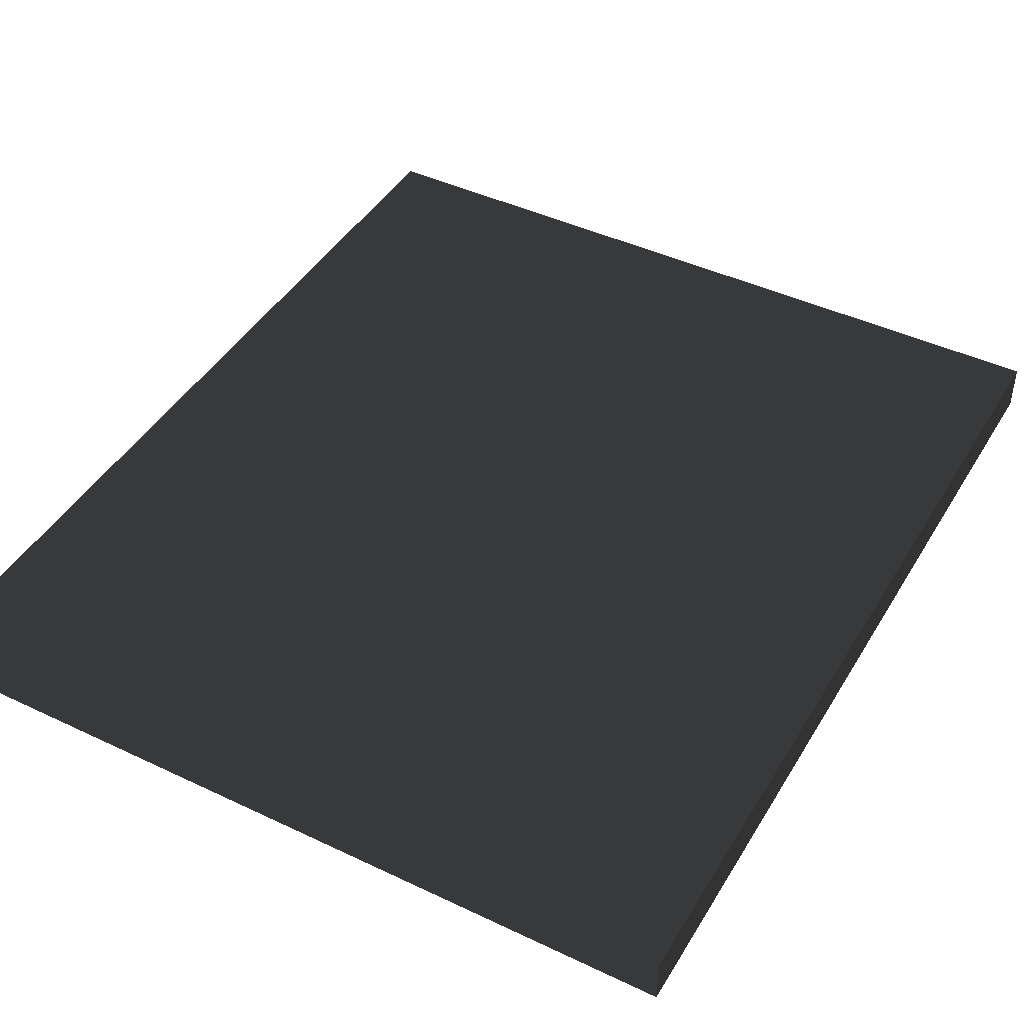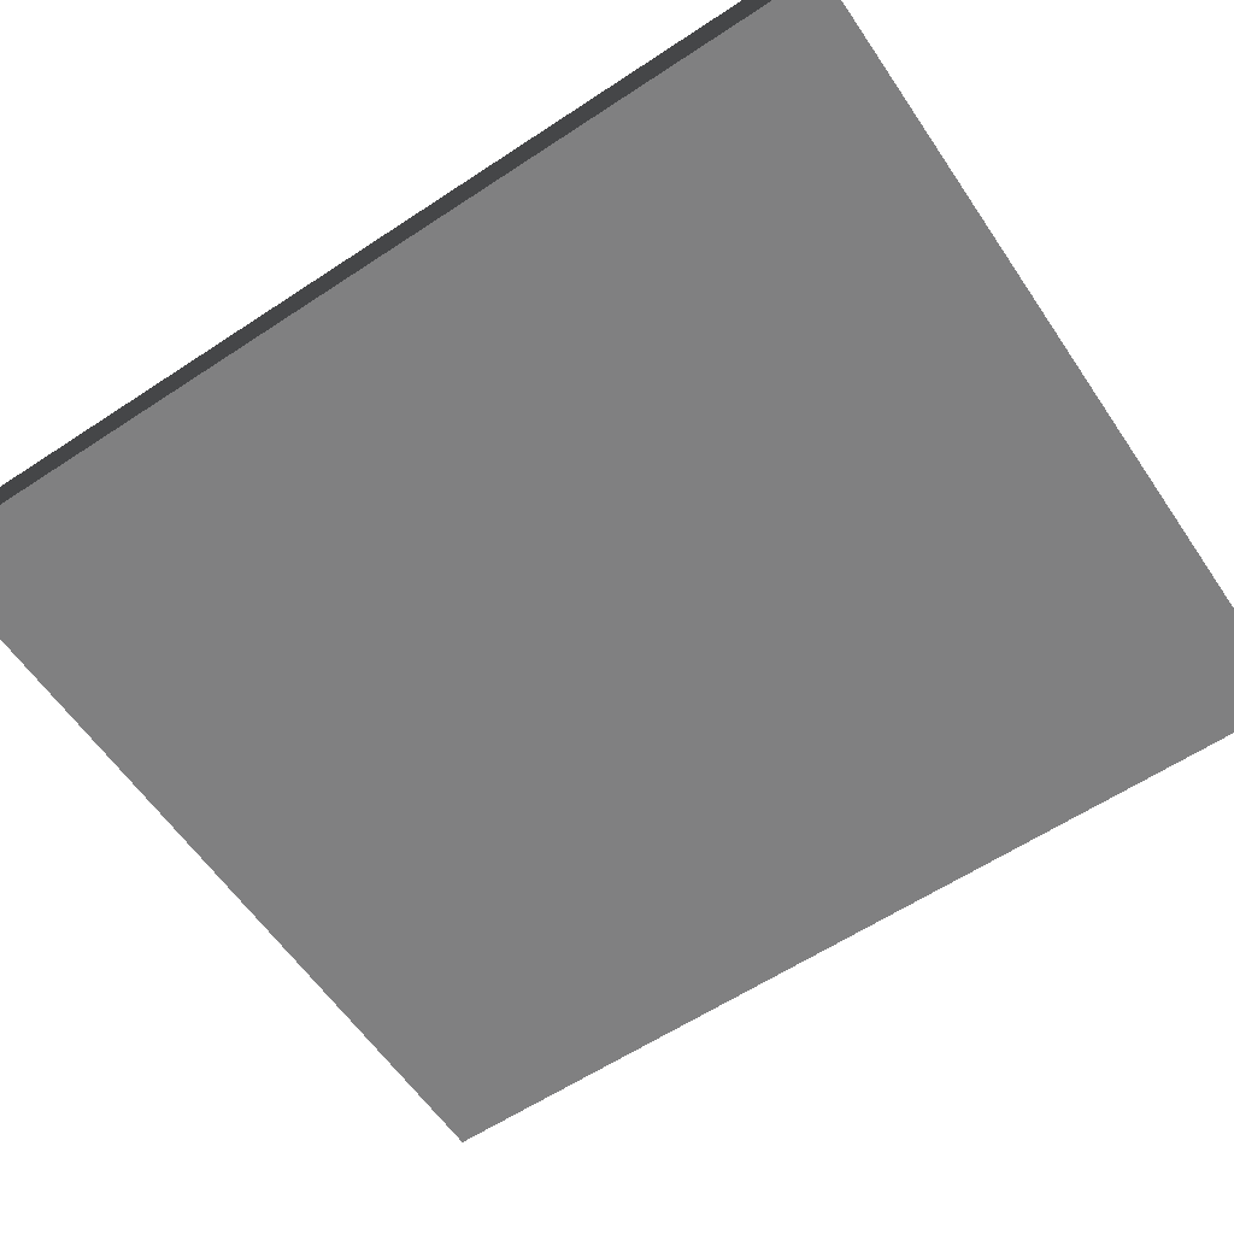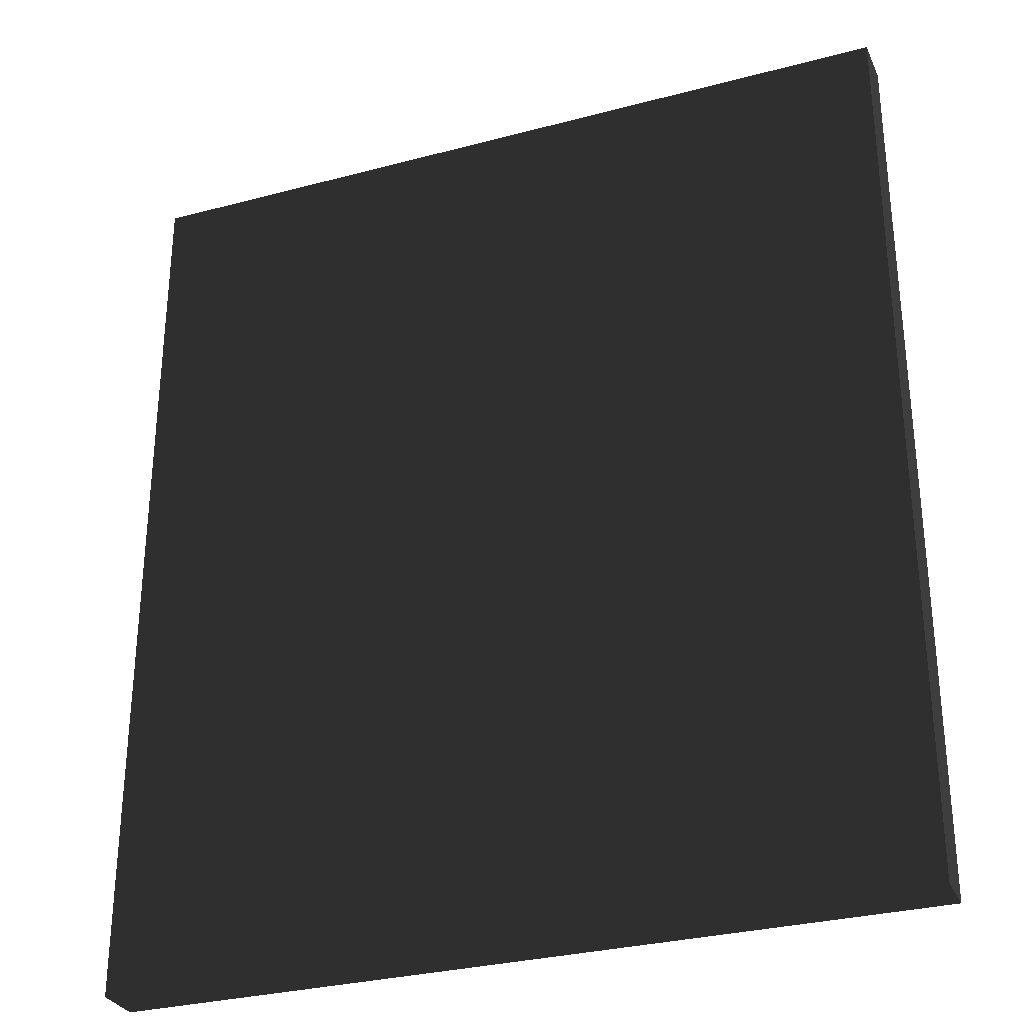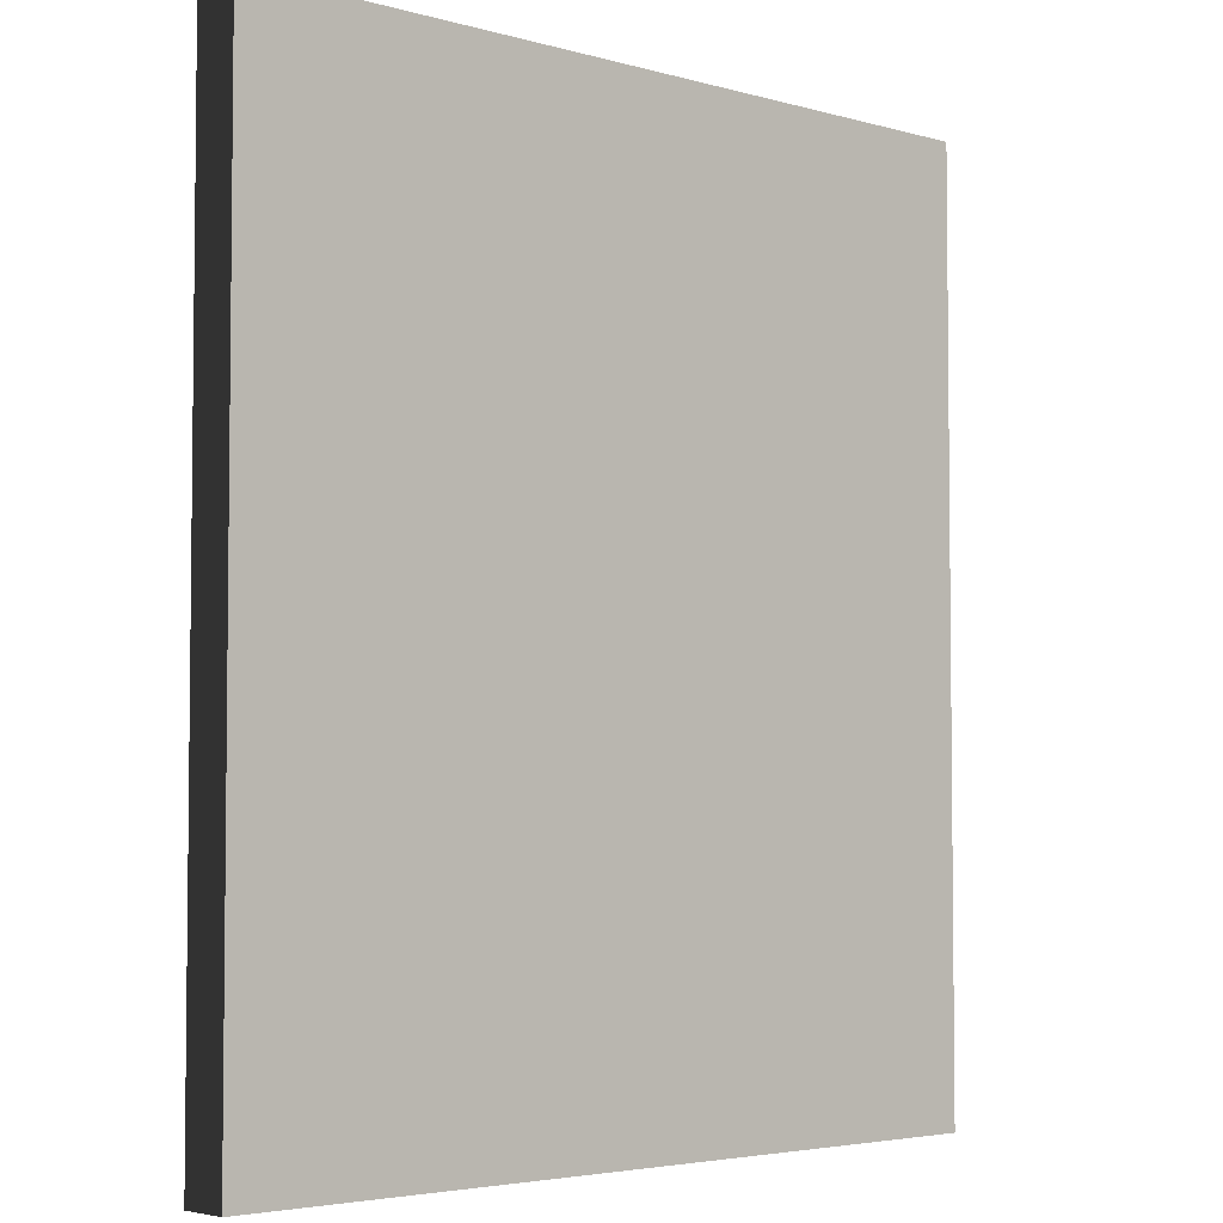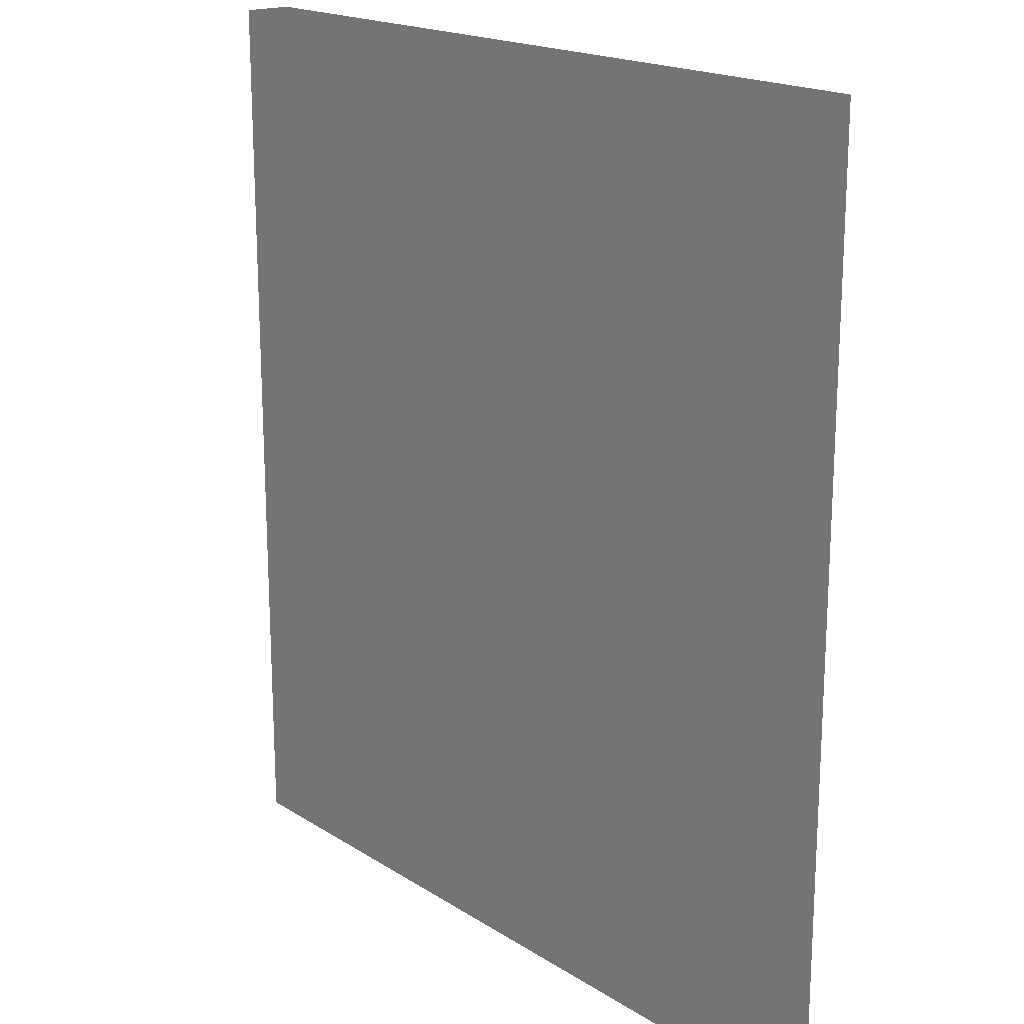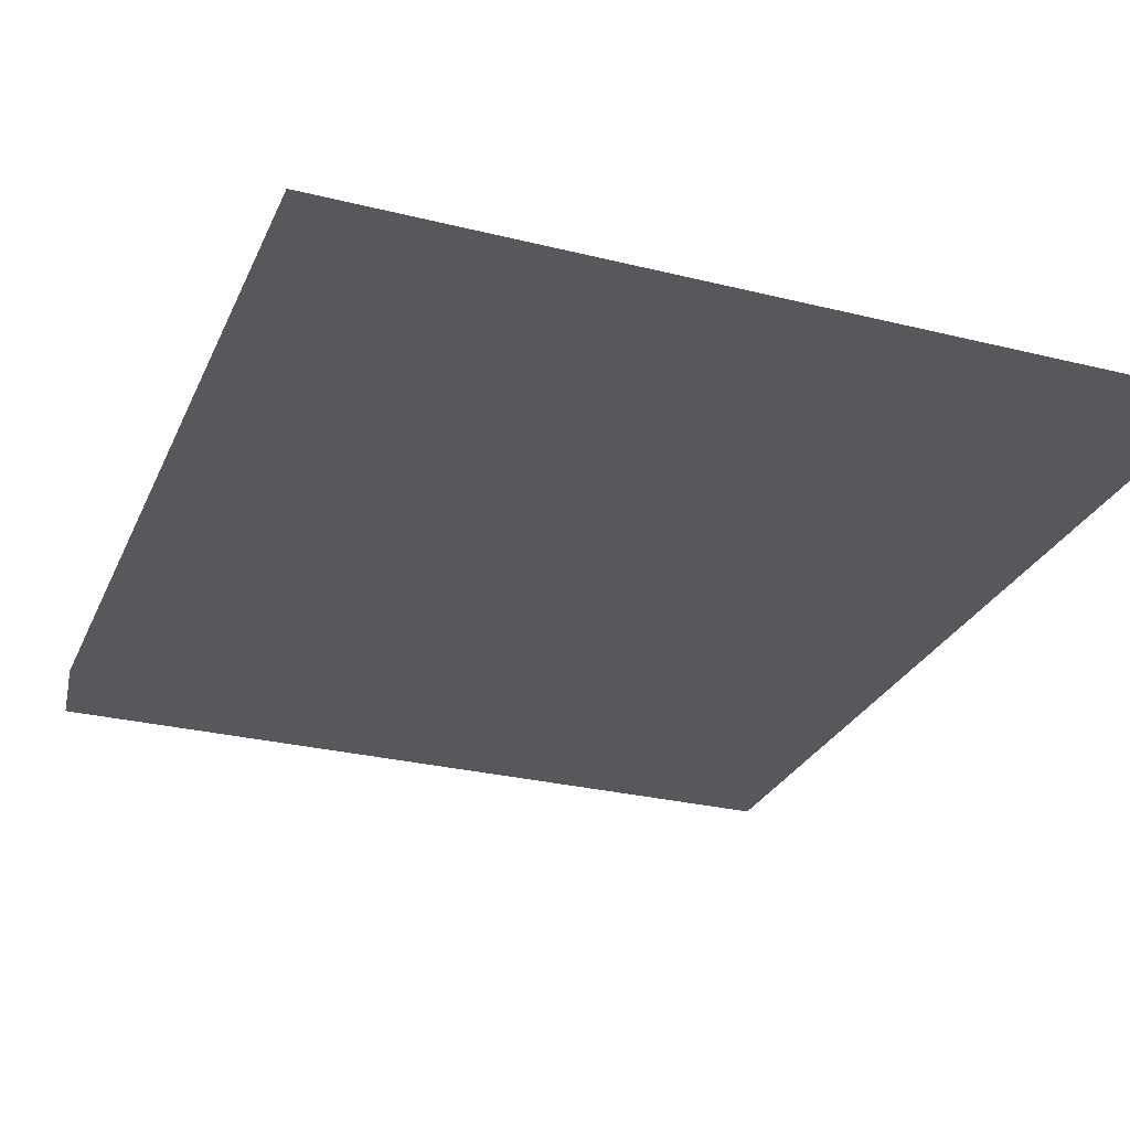
<metadata>
{"format":"obj","ext":"obj","renderer":"f3d","projection":"perspective","resolution":1024,"background":"white","views":[{"elev":44.0,"azim":29.1,"up":"+Z"},{"elev":-60.2,"azim":124.1,"up":"+Z"},{"elev":-30.3,"azim":21.1,"up":"+Y"},{"elev":-4.1,"azim":137.6,"up":"+Y"},{"elev":18.6,"azim":-130.0,"up":"+Y"},{"elev":-28.2,"azim":-20.6,"up":"+Z"}]}
</metadata>
<code>
v -0.25 -0.285 -0.015
v 0.25 -0.285 -0.015
v 0.25 0.285 -0.015
v -0.25 0.285 -0.015
v -0.25 -0.285 0.015
v 0.25 -0.285 0.015
v 0.25 0.285 0.015
v -0.25 0.285 0.015
f 1 2 3 4
f 5 8 7 6
f 1 4 8 5
f 2 6 7 3
f 1 5 6 2
f 4 3 7 8

</code>
